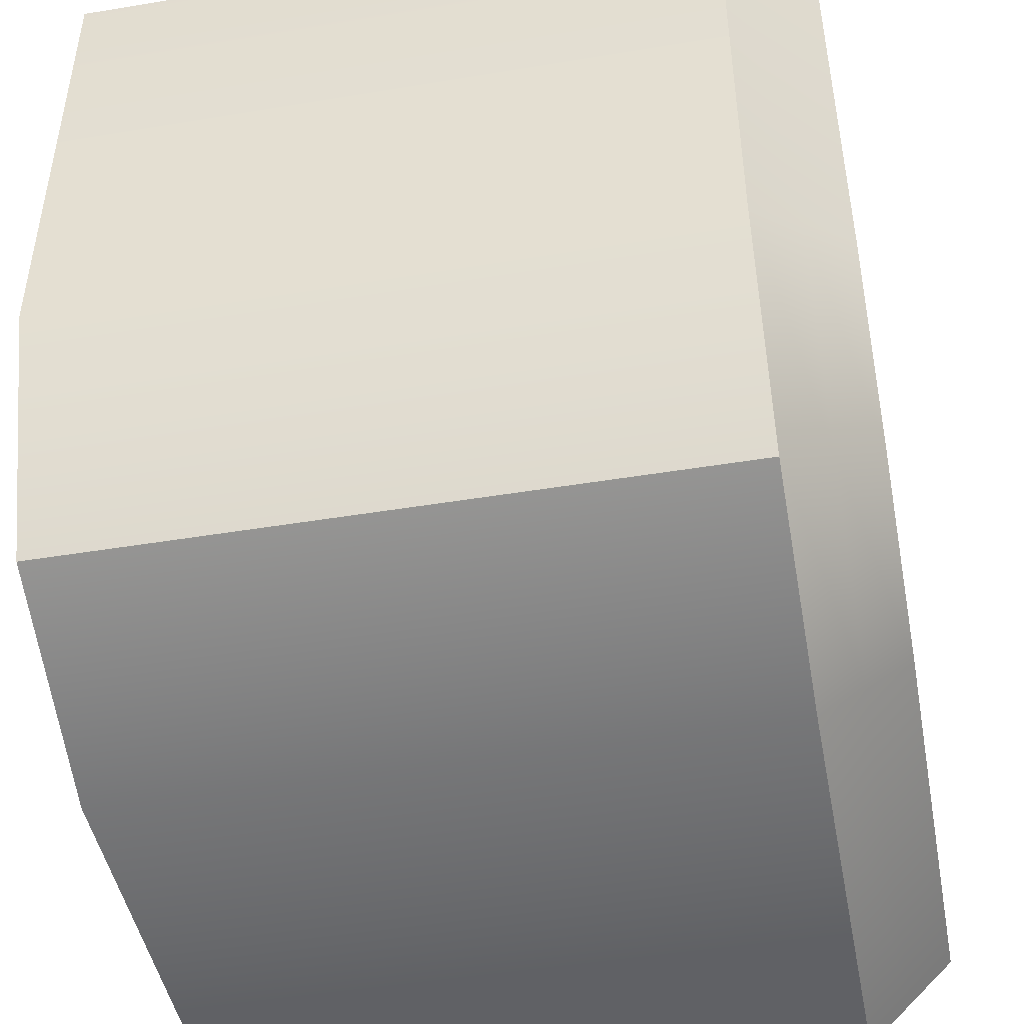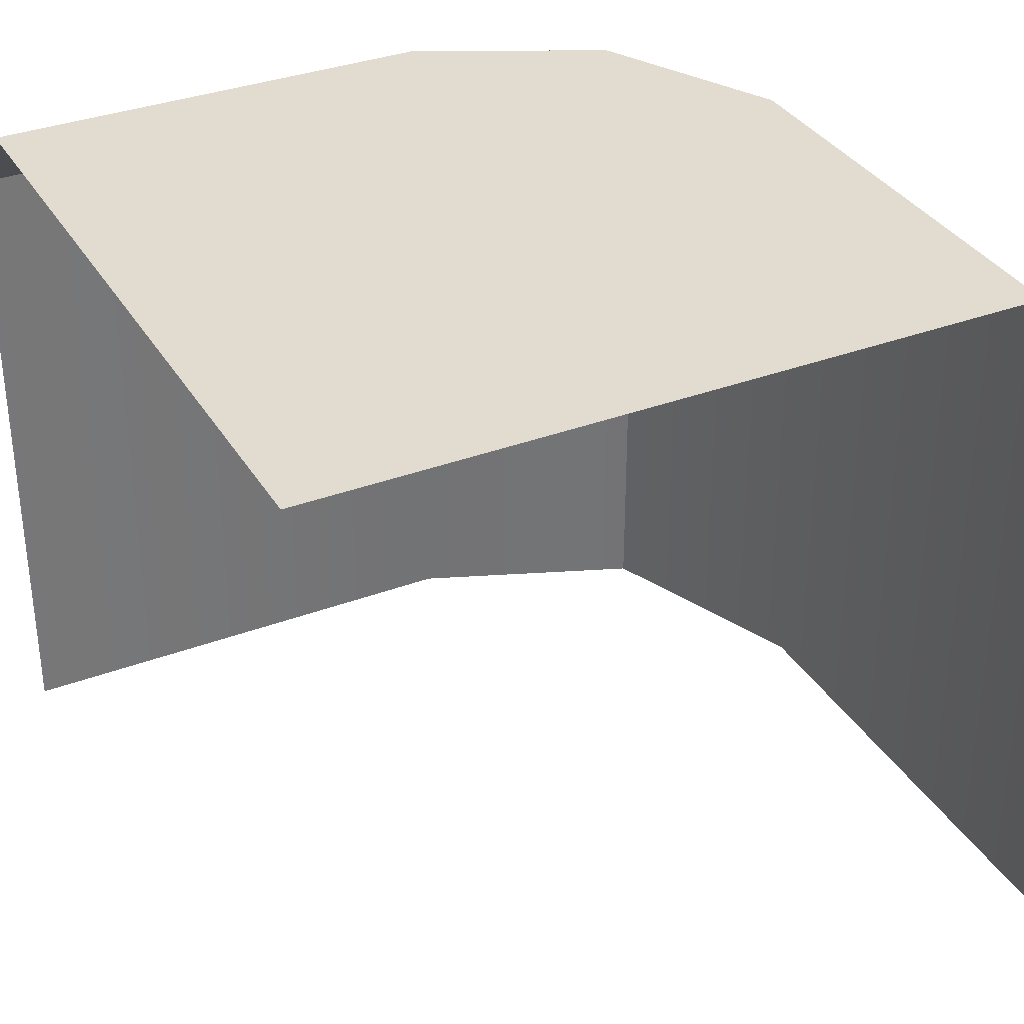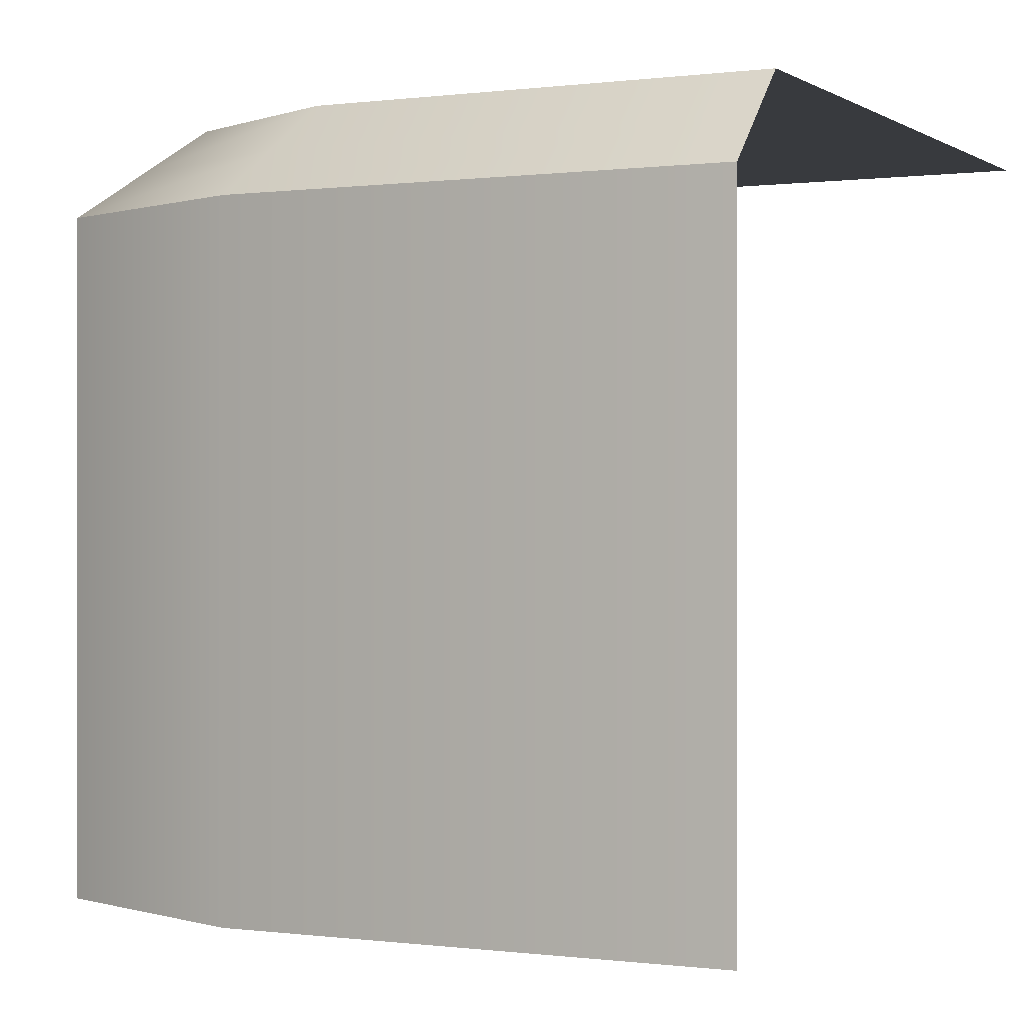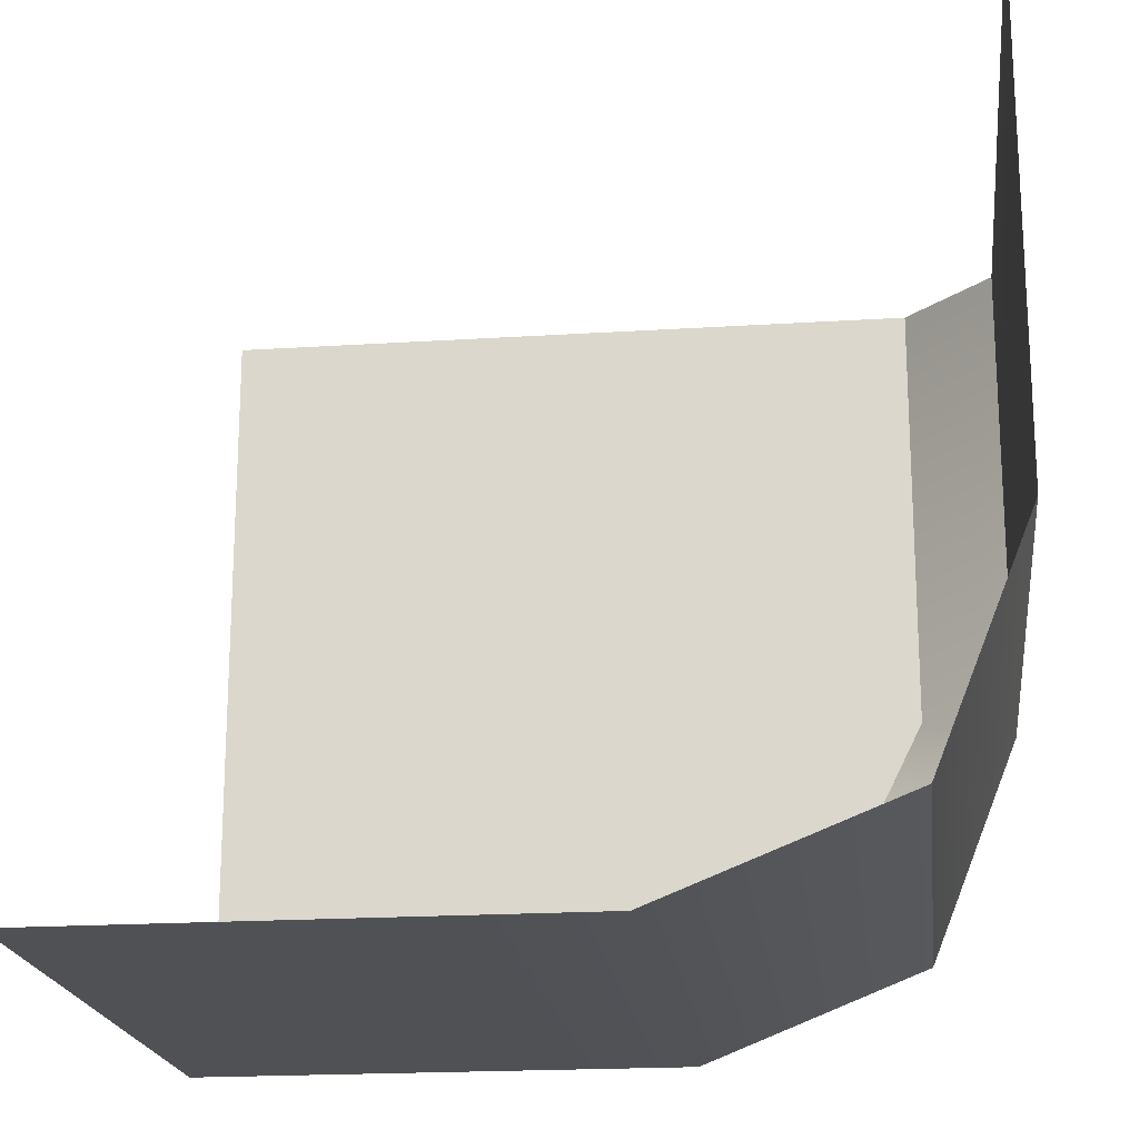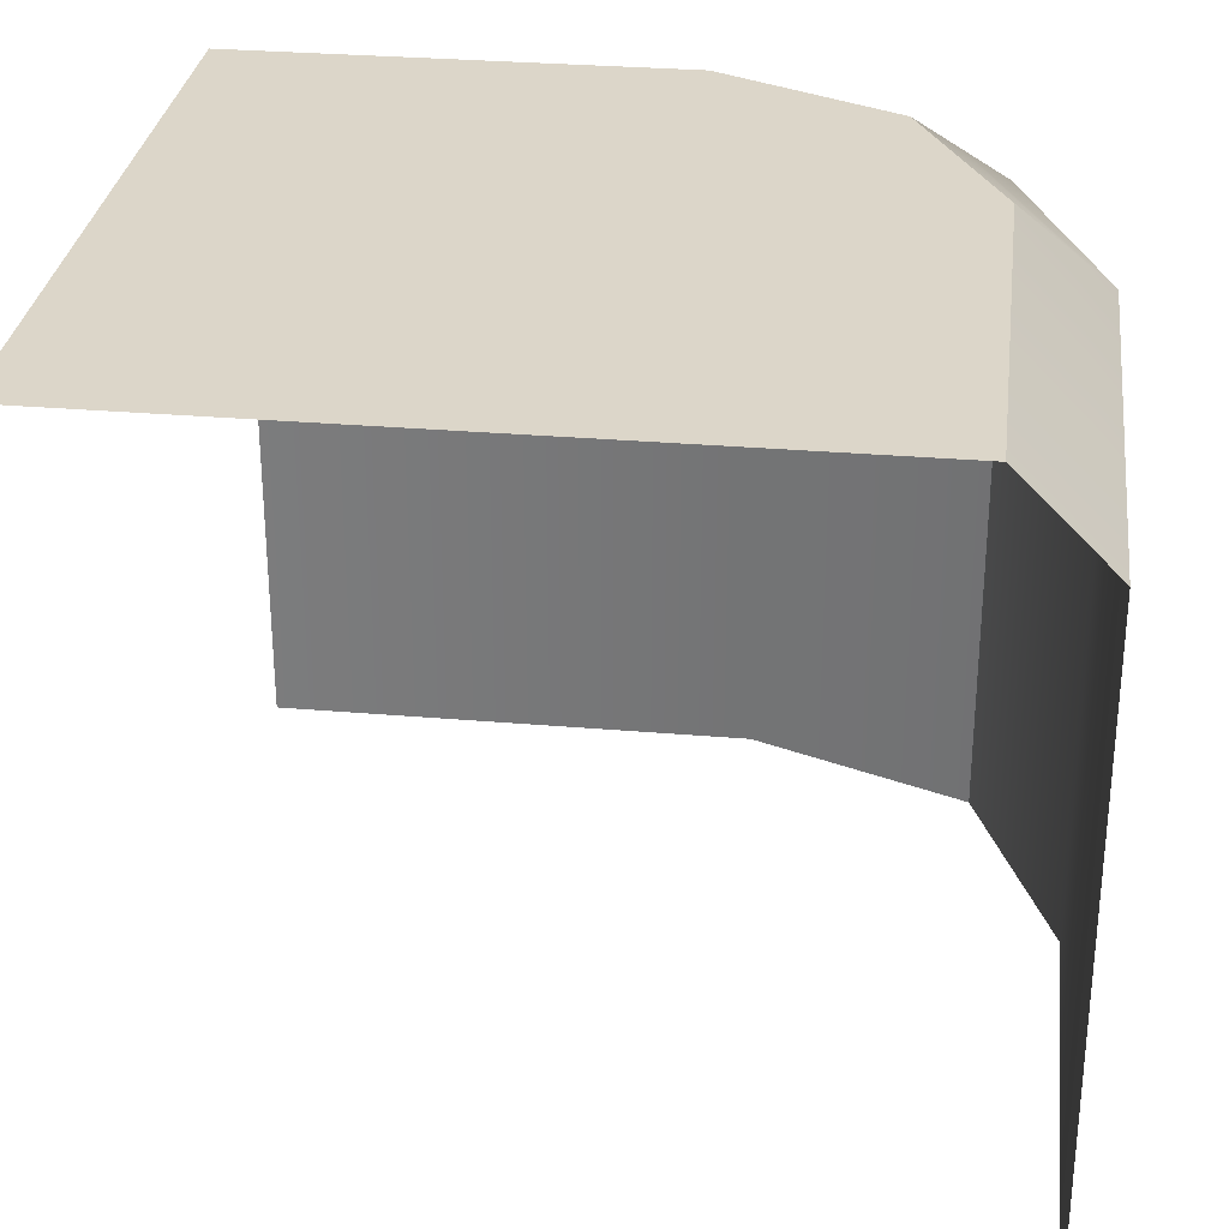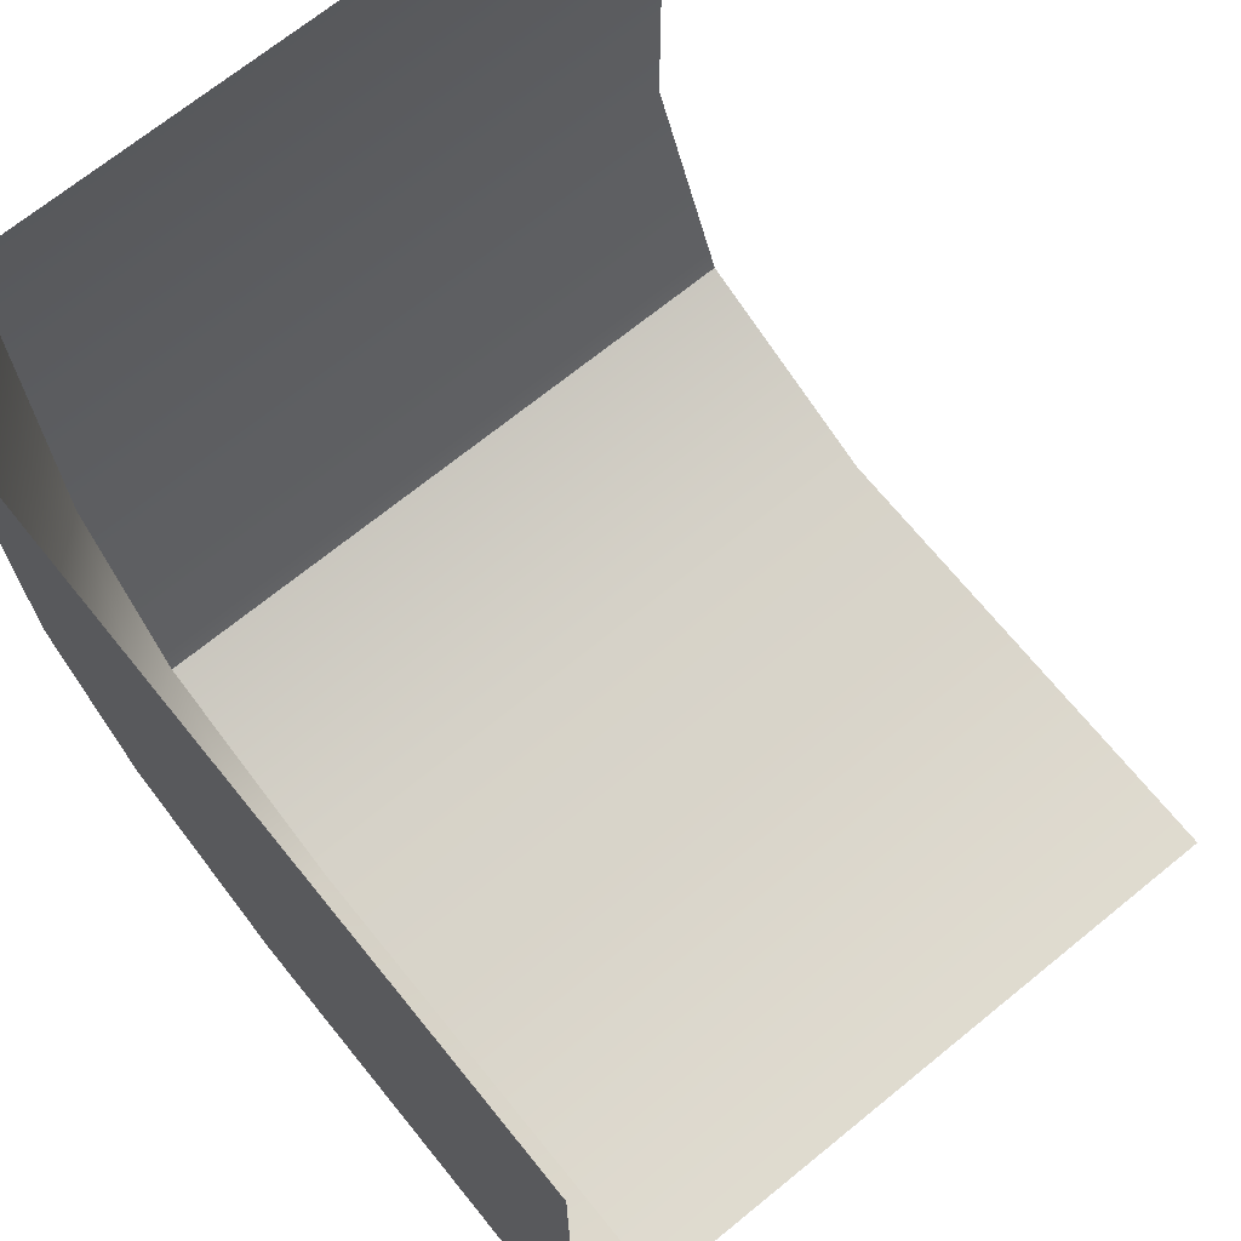
<metadata>
{"format":"obj","ext":"obj","renderer":"f3d","projection":"perspective","resolution":1024,"background":"white","views":[{"elev":-46.5,"azim":100.7,"up":"+Z"},{"elev":34.4,"azim":-26.9,"up":"+Y"},{"elev":-0.1,"azim":-153.7,"up":"+Y"},{"elev":-19.7,"azim":6.8,"up":"+Z"},{"elev":30.2,"azim":7.1,"up":"+Y"},{"elev":70.2,"azim":-129.1,"up":"+Z"}]}
</metadata>
<code>
o cliff_1110-1111_Cube.036
v -0.04 -1 0.04
v -1 -1 -0.08
v -1 0 1
v 0.08 -1 1
v -0.04 -1 0.04
v -1 0 0.04
v -1 -0.12 -0.08
v -0.16 0 0.16
v -0.04 -0.12 0.04
v 0.08 -0.12 1
v -0.04 0 1
v -0.34 -1 -0.08
v 0.08 -1 0.34
v -1 -0.06 -0.02
v -0.4 0 0.04
v -0.1 -0.06 0.1
v -0.34 -0.12 -0.08
v -0.04 0 0.4
v 0.02 -0.06 1
v 0.08 -0.12 0.34
v -1 -0.56 -0.08
v -0.04 -0.56 0.04
v -0.04 -0.56 0.04
v 0.08 -0.56 1
v -0.34 -0.56 -0.08
v 0.02 -0.06 0.37
v -0.37 -0.06 -0.02
v 0.08 -0.56 0.34
f 15 8 18
f 28 13 4 24
f 27 17 9 16
f 26 20 10 19
f 25 12 1 22
f 21 2 12 25
f 7 21 25 17
f 17 25 22 9
f 16 9 20 26
f 8 16 26 18
f 18 26 19 11
f 14 7 17 27
f 6 14 27 15
f 15 27 16 8
f 23 5 13 28
f 9 23 28 20
f 20 28 24 10
f 3 6 15 18 11

</code>
